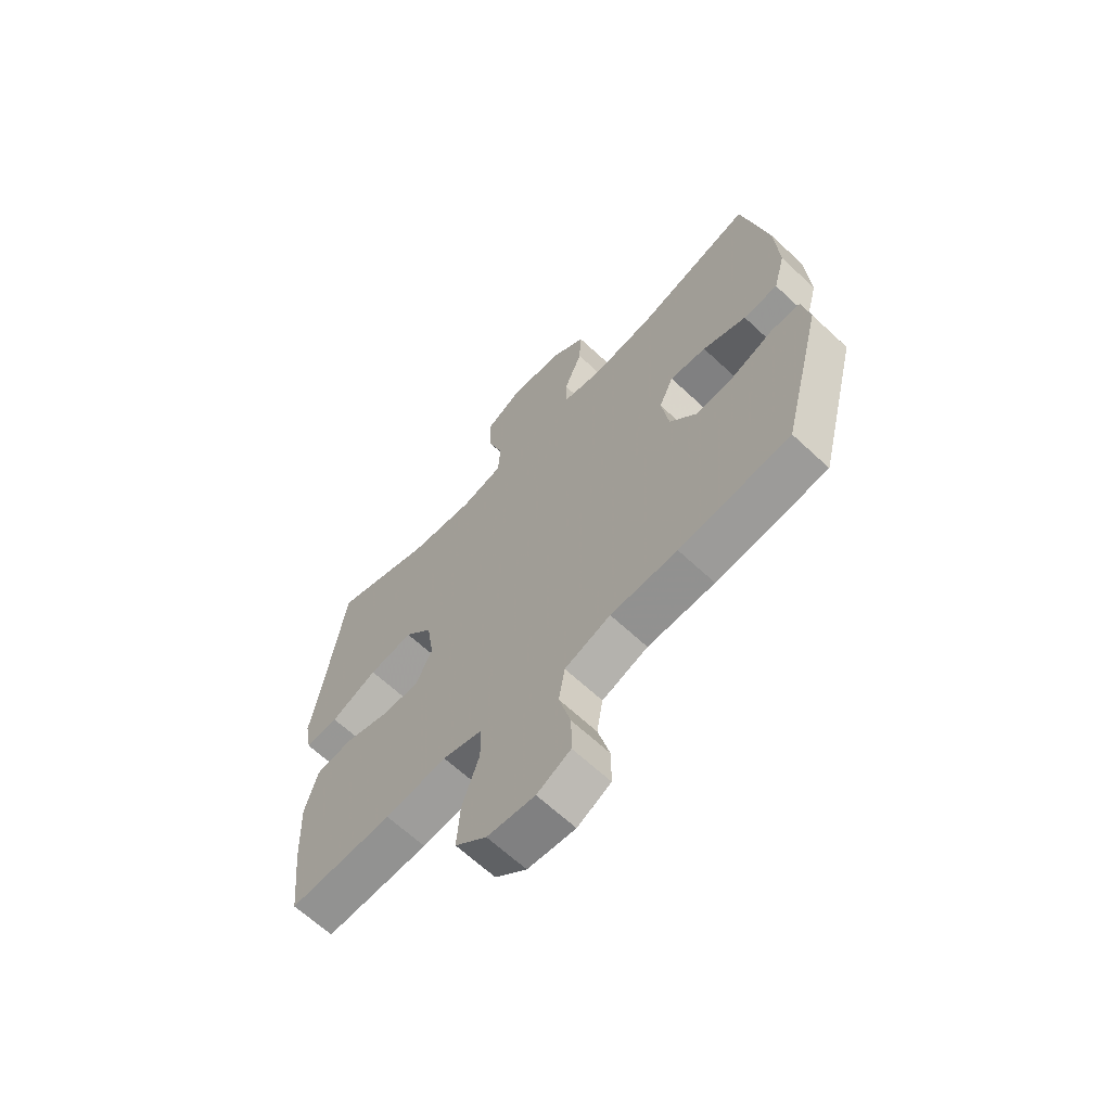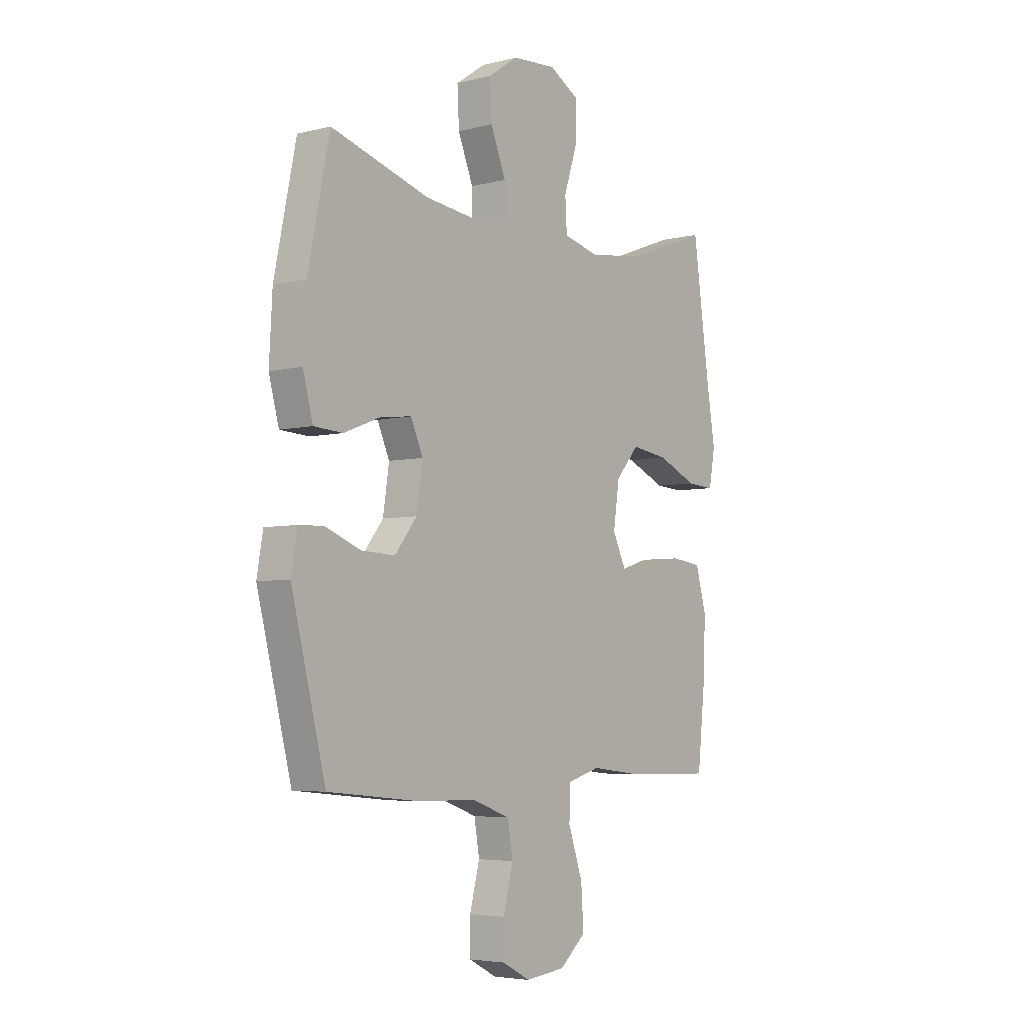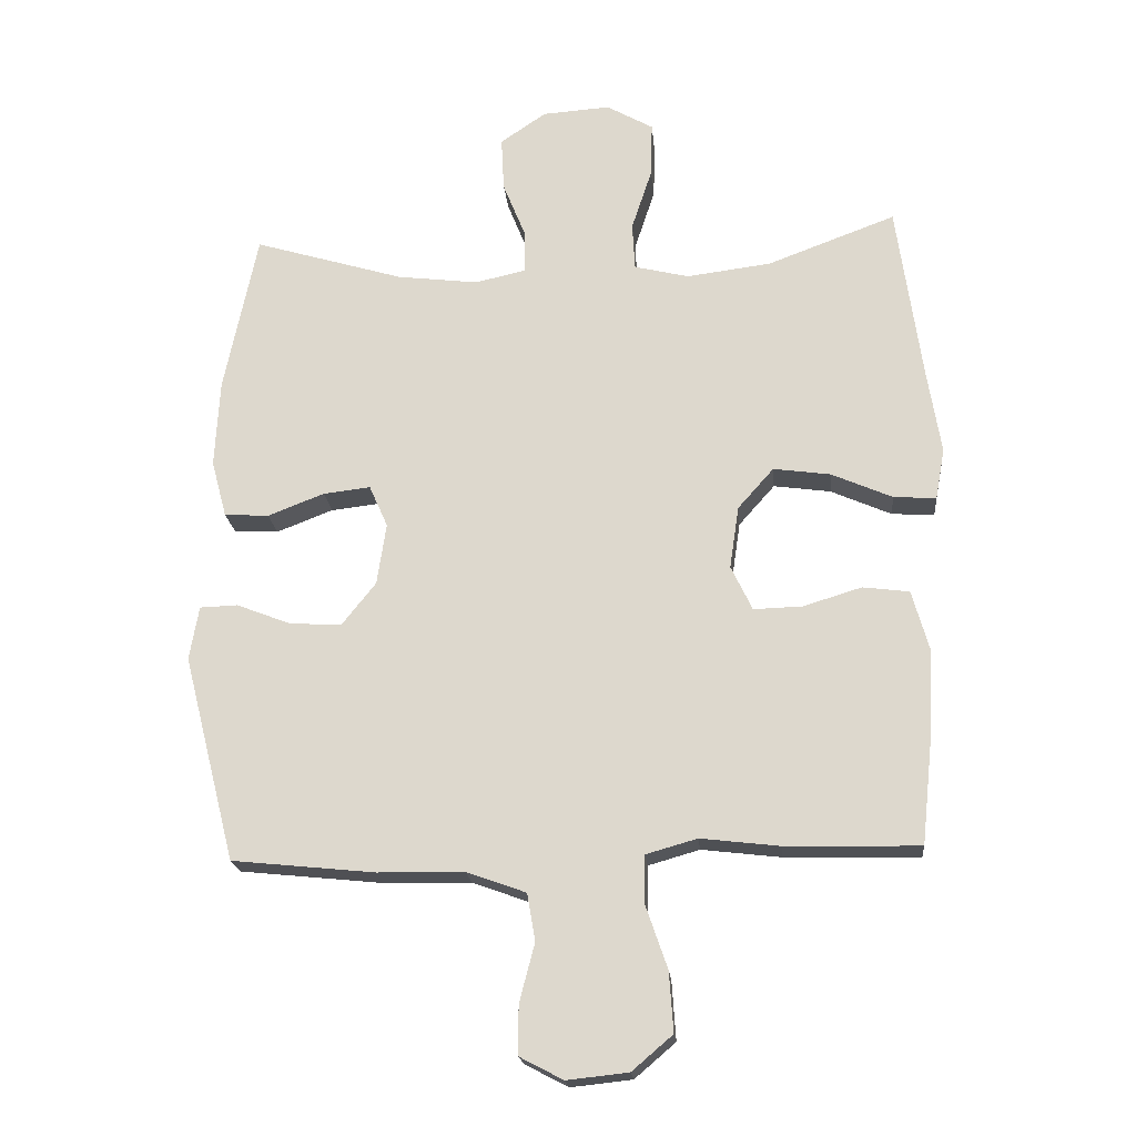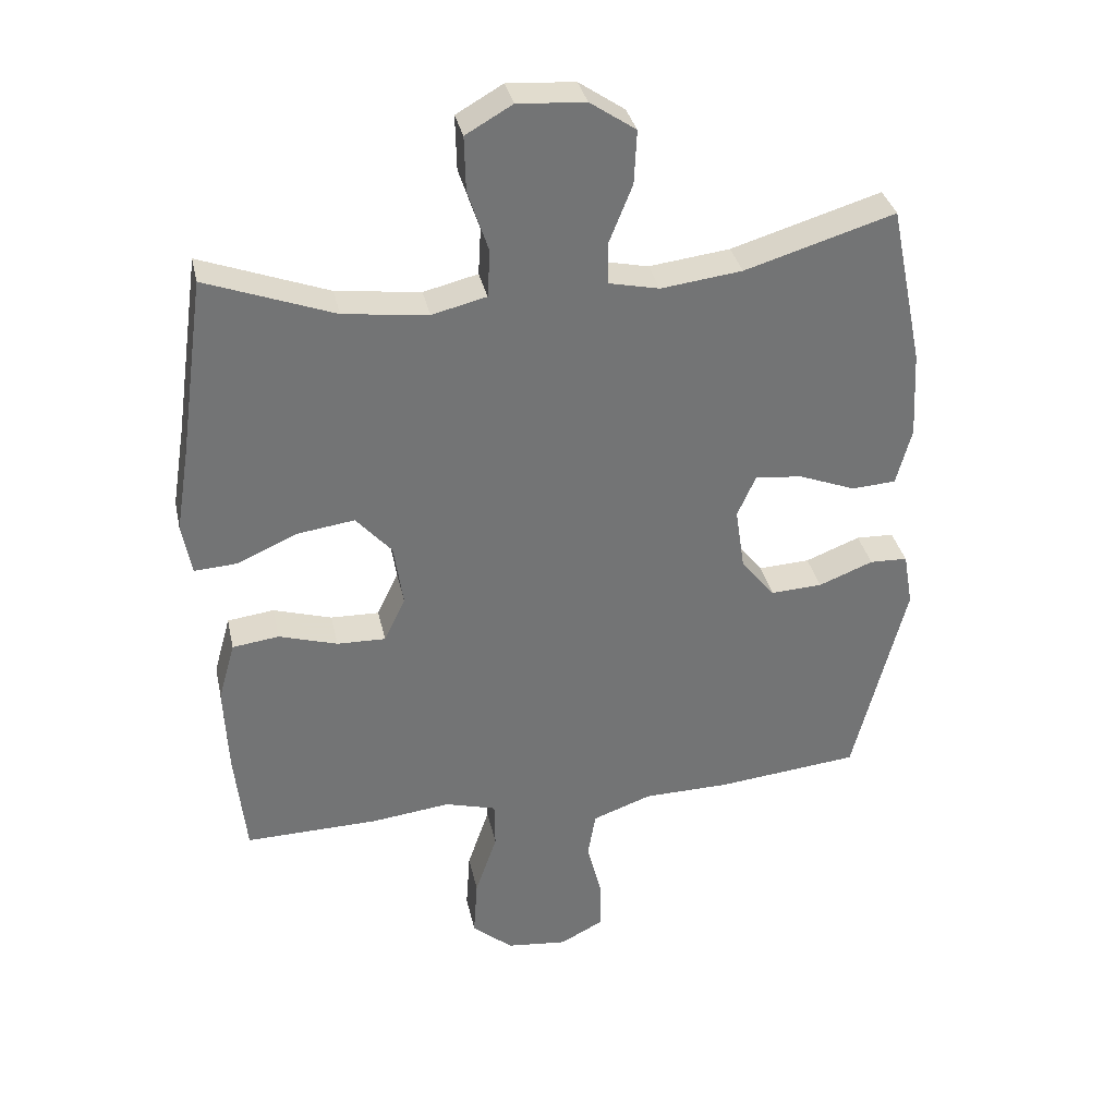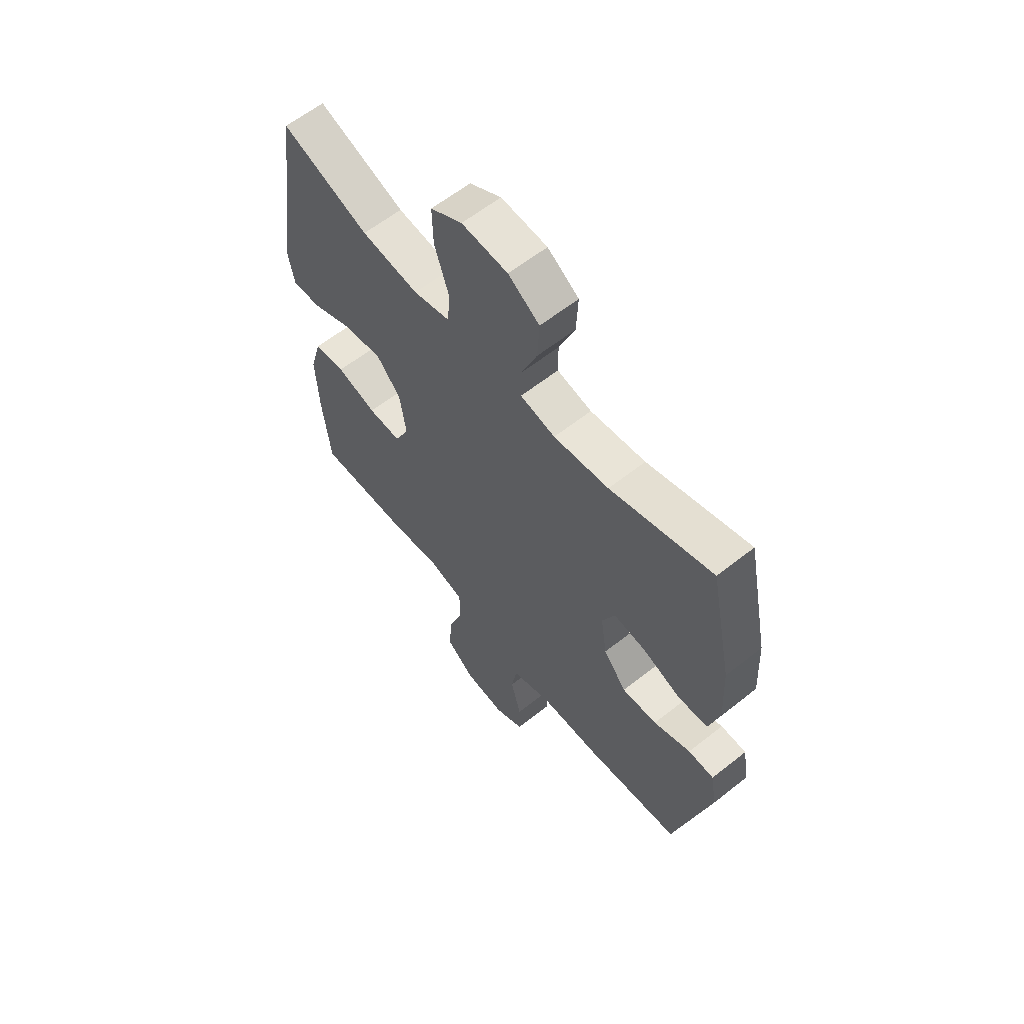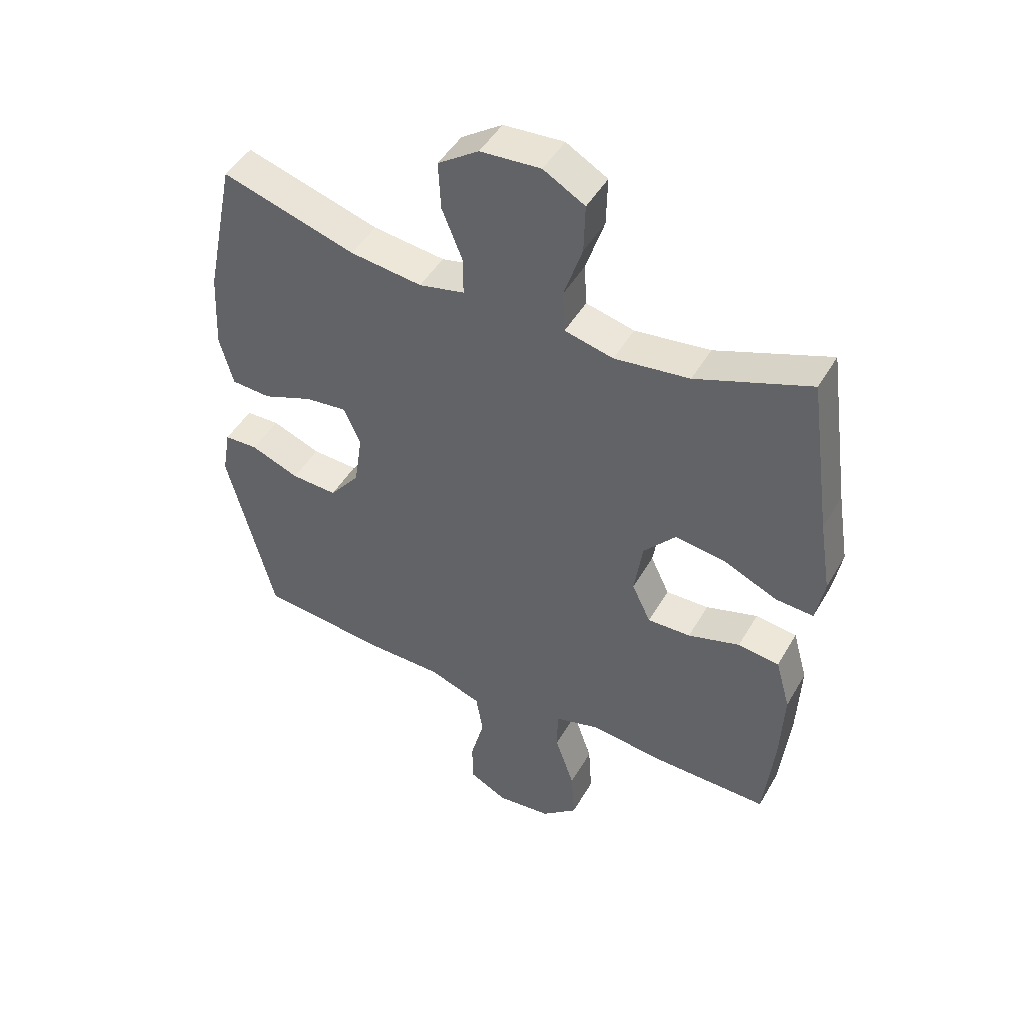
<metadata>
{"format":"obj","ext":"obj","renderer":"f3d","projection":"perspective","resolution":1024,"background":"white","views":[{"elev":-65.3,"azim":46.8,"up":"+Z"},{"elev":-4.8,"azim":128.1,"up":"+Z"},{"elev":-19.9,"azim":-174.7,"up":"+Z"},{"elev":34.3,"azim":-12.1,"up":"+Z"},{"elev":61.2,"azim":51.1,"up":"+Z"},{"elev":46.8,"azim":-151.3,"up":"+Z"}]}
</metadata>
<code>
v 0.5 0.07 0.5
v 0.55 0.07 0.258
v 0.557 0.07 0.126
v 0.534 0.07 0.04
v 0.467 0.07 0.036
v 0.382 0.07 0.069
v 0.311 0.07 0.077
v 0.283 0.07 0.014
v 0.297 0.07 -0.079
v 0.348 0.07 -0.143
v 0.426 0.07 -0.139
v 0.508 0.07 -0.107
v 0.565 0.07 -0.109
v 0.579 0.07 -0.19
v 0.5 0.07 -0.5
v 0.285 0.07 -0.522
v 0.155 0.07 -0.524
v 0.066 0.07 -0.556
v 0.054 0.07 -0.627
v 0.077 0.07 -0.715
v 0.077 0.07 -0.788
v 0.012 0.07 -0.822
v -0.08 0.07 -0.812
v -0.141 0.07 -0.76
v -0.135 0.07 -0.671
v -0.102 0.07 -0.575
v -0.103 0.07 -0.504
v -0.18 0.07 -0.482
v -0.299 0.07 -0.496
v -0.5 0.07 -0.5
v -0.517 0.07 -0.34
v -0.523 0.07 -0.207
v -0.498 0.07 -0.118
v -0.428 0.07 -0.109
v -0.34 0.07 -0.136
v -0.267 0.07 -0.138
v -0.235 0.07 -0.071
v -0.249 0.07 0.023
v -0.303 0.07 0.084
v -0.389 0.07 0.072
v -0.48 0.07 0.032
v -0.544 0.07 0.028
v -0.558 0.07 0.105
v -0.538 0.07 0.229
v -0.5 0.07 0.5
v -0.307 0.07 0.428
v -0.18 0.07 0.412
v -0.098 0.07 0.432
v -0.094 0.07 0.503
v -0.125 0.07 0.597
v -0.127 0.07 0.679
v -0.057 0.07 0.719
v 0.045 0.07 0.712
v 0.114 0.07 0.665
v 0.11 0.07 0.584
v 0.075 0.07 0.497
v 0.075 0.07 0.434
v 0.152 0.07 0.417
v 0.274 0.07 0.432
v 0.5 0 0.5
v 0.55 0 0.258
v 0.557 0 0.126
v 0.534 0 0.04
v 0.467 0 0.036
v 0.382 0 0.069
v 0.311 0 0.077
v 0.283 0 0.014
v 0.297 0 -0.079
v 0.348 0 -0.143
v 0.426 0 -0.139
v 0.508 0 -0.107
v 0.565 0 -0.109
v 0.579 0 -0.19
v 0.5 0 -0.5
v 0.285 0 -0.522
v 0.155 0 -0.524
v 0.066 0 -0.556
v 0.054 0 -0.627
v 0.077 0 -0.715
v 0.077 0 -0.788
v 0.012 0 -0.822
v -0.08 0 -0.812
v -0.141 0 -0.76
v -0.135 0 -0.671
v -0.102 0 -0.575
v -0.103 0 -0.504
v -0.18 0 -0.482
v -0.299 0 -0.496
v -0.5 0 -0.5
v -0.517 0 -0.34
v -0.523 0 -0.207
v -0.498 0 -0.118
v -0.428 0 -0.109
v -0.34 0 -0.136
v -0.267 0 -0.138
v -0.235 0 -0.071
v -0.249 0 0.023
v -0.303 0 0.084
v -0.389 0 0.072
v -0.48 0 0.032
v -0.544 0 0.028
v -0.558 0 0.105
v -0.538 0 0.229
v -0.5 0 0.5
v -0.307 0 0.428
v -0.18 0 0.412
v -0.098 0 0.432
v -0.094 0 0.503
v -0.125 0 0.597
v -0.127 0 0.679
v -0.057 0 0.719
v 0.045 0 0.712
v 0.114 0 0.665
v 0.11 0 0.584
v 0.075 0 0.497
v 0.075 0 0.434
v 0.152 0 0.417
v 0.274 0 0.432
f 53 54 55 56
f 53 56 57
f 52 53 57
f 49 50 51 52
f 48 49 52 57
f 47 48 57 58
f 44 45 46
f 44 46 47
f 43 44 47 58
f 40 41 42 43
f 39 40 43 58
f 32 33 34 35
f 32 35 36
f 31 32 36
f 28 29 30 31
f 27 28 31 36
f 23 24 25 26
f 23 26 27
f 22 23 27
f 19 20 21 22
f 18 19 22 27
f 17 18 27 36
f 11 12 13 14
f 10 11 14 15
f 9 10 15 16
f 3 4 5 6
f 3 6 7
f 59 1 2 3
f 59 3 7
f 38 39 58 59
f 37 38 59 7
f 36 37 7 8
f 16 17 36
f 8 9 16 36
f 115 114 113 112
f 116 115 112
f 116 112 111
f 111 110 109 108
f 116 111 108 107
f 117 116 107 106
f 105 104 103
f 106 105 103
f 117 106 103 102
f 102 101 100 99
f 117 102 99 98
f 94 93 92 91
f 95 94 91
f 95 91 90
f 90 89 88 87
f 95 90 87 86
f 85 84 83 82
f 86 85 82
f 86 82 81
f 81 80 79 78
f 86 81 78 77
f 95 86 77 76
f 73 72 71 70
f 74 73 70 69
f 75 74 69 68
f 65 64 63 62
f 66 65 62
f 62 61 60 118
f 66 62 118
f 118 117 98 97
f 66 118 97 96
f 67 66 96 95
f 95 76 75
f 95 75 68 67
f 1 60 61 2
f 2 61 62 3
f 3 62 63 4
f 4 63 64 5
f 5 64 65 6
f 6 65 66 7
f 7 66 67 8
f 8 67 68 9
f 9 68 69 10
f 10 69 70 11
f 11 70 71 12
f 12 71 72 13
f 13 72 73 14
f 14 73 74 15
f 15 74 75 16
f 16 75 76 17
f 17 76 77 18
f 18 77 78 19
f 19 78 79 20
f 20 79 80 21
f 21 80 81 22
f 22 81 82 23
f 23 82 83 24
f 24 83 84 25
f 25 84 85 26
f 26 85 86 27
f 27 86 87 28
f 28 87 88 29
f 29 88 89 30
f 30 89 90 31
f 31 90 91 32
f 32 91 92 33
f 33 92 93 34
f 34 93 94 35
f 35 94 95 36
f 36 95 96 37
f 37 96 97 38
f 38 97 98 39
f 39 98 99 40
f 40 99 100 41
f 41 100 101 42
f 42 101 102 43
f 43 102 103 44
f 44 103 104 45
f 45 104 105 46
f 46 105 106 47
f 47 106 107 48
f 48 107 108 49
f 49 108 109 50
f 50 109 110 51
f 51 110 111 52
f 52 111 112 53
f 53 112 113 54
f 54 113 114 55
f 55 114 115 56
f 56 115 116 57
f 57 116 117 58
f 58 117 118 59
f 59 118 60 1

</code>
